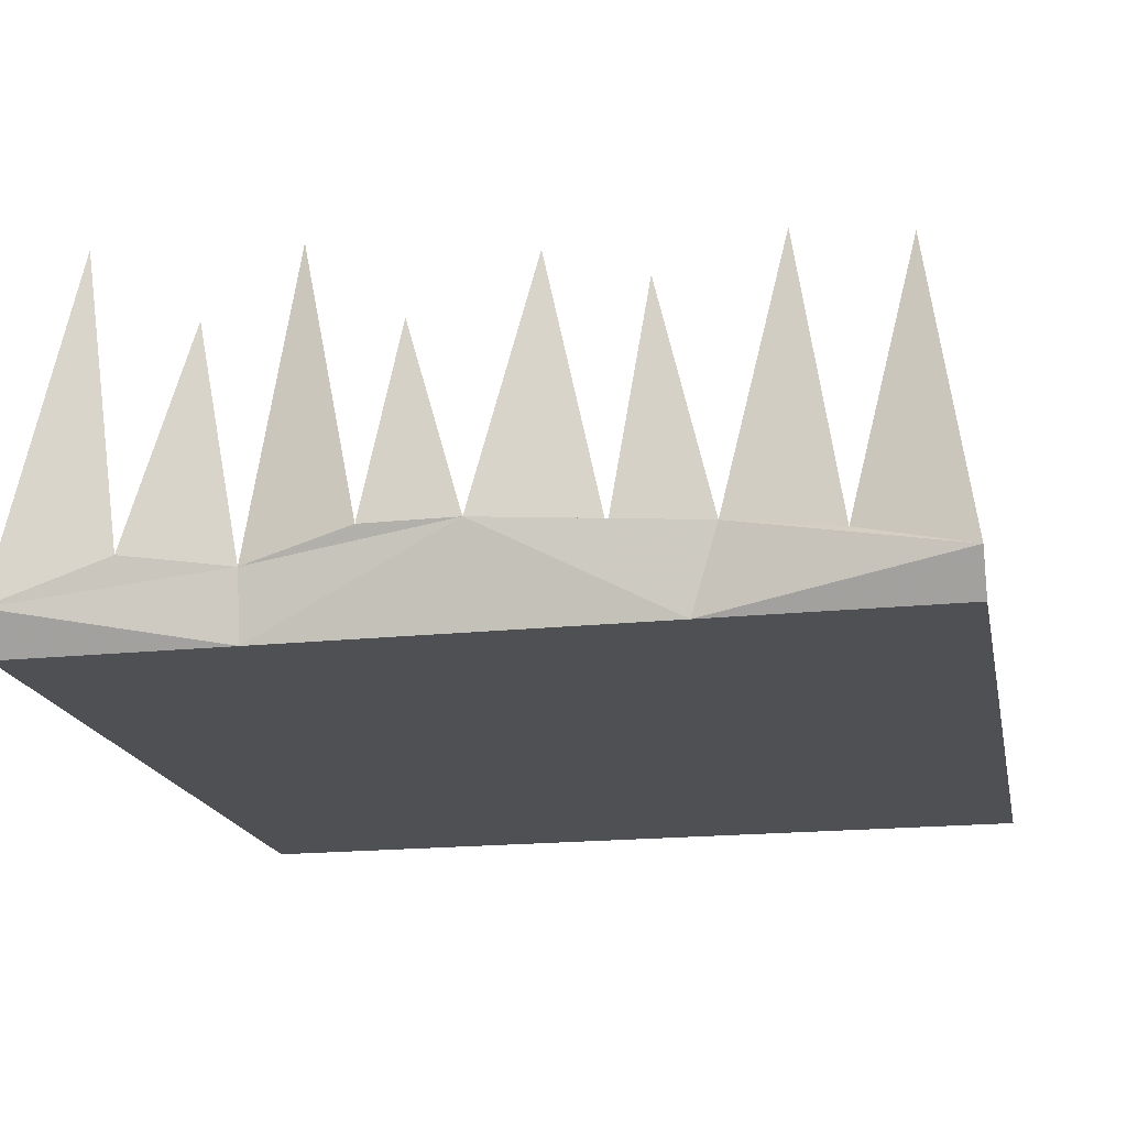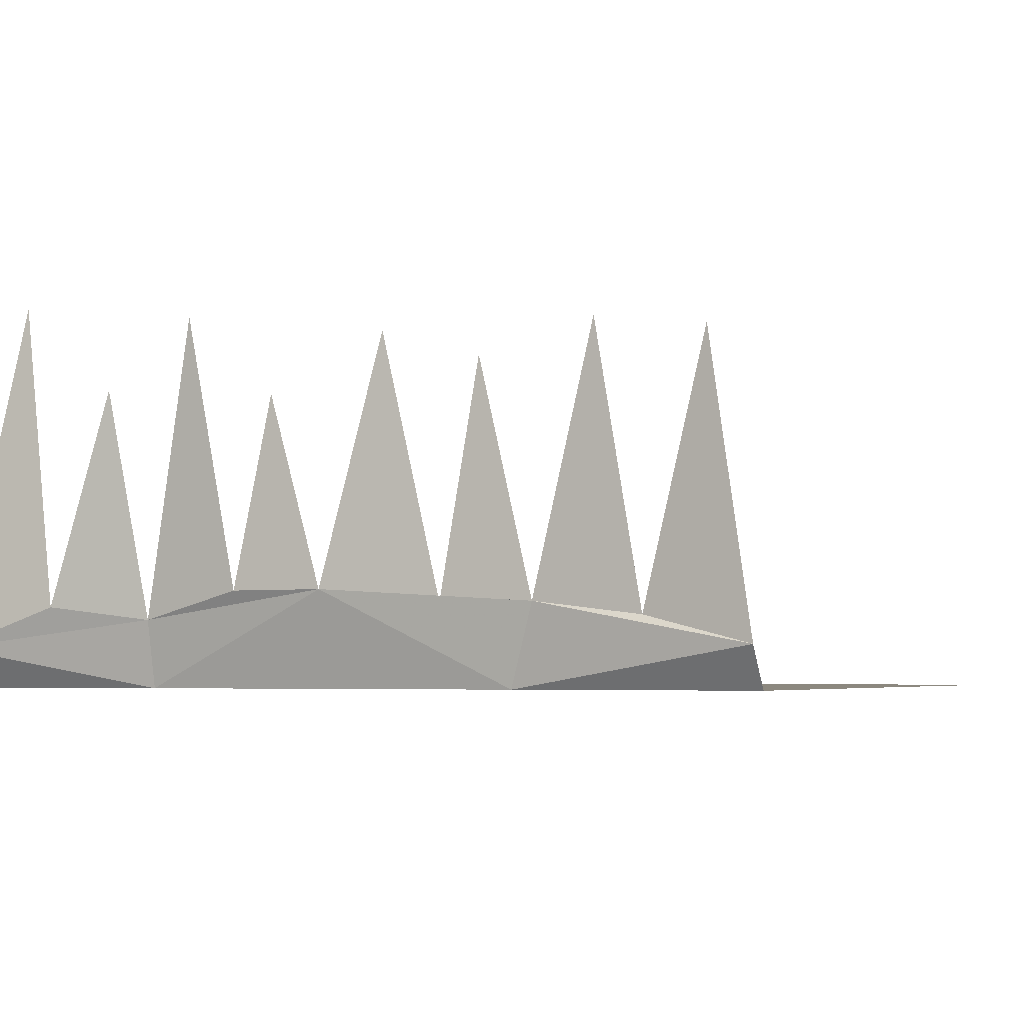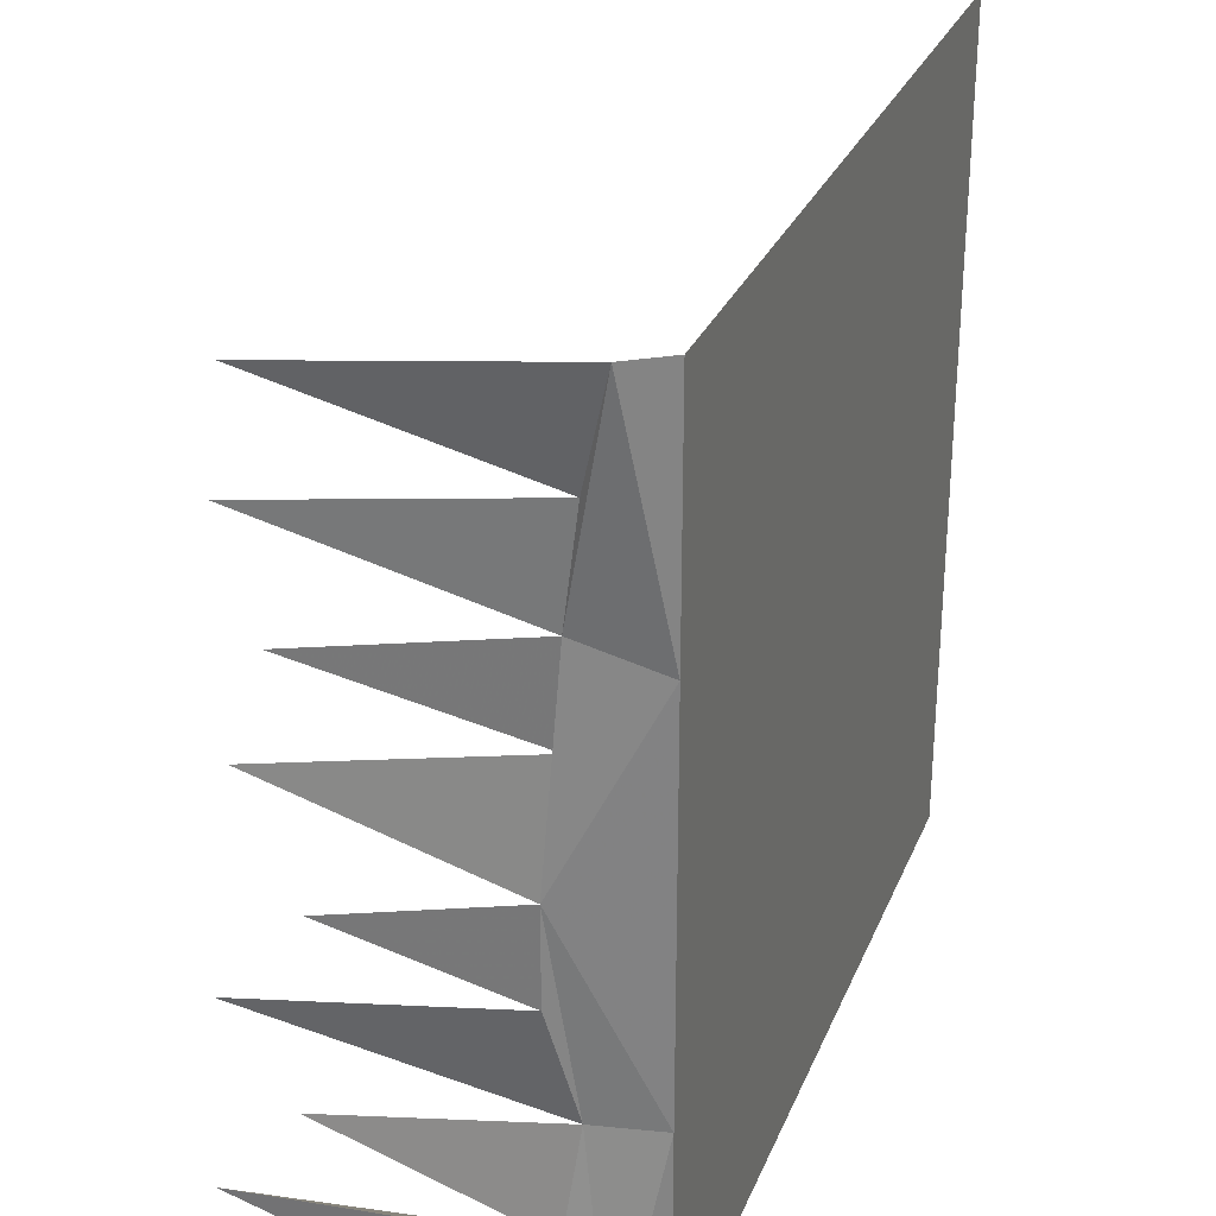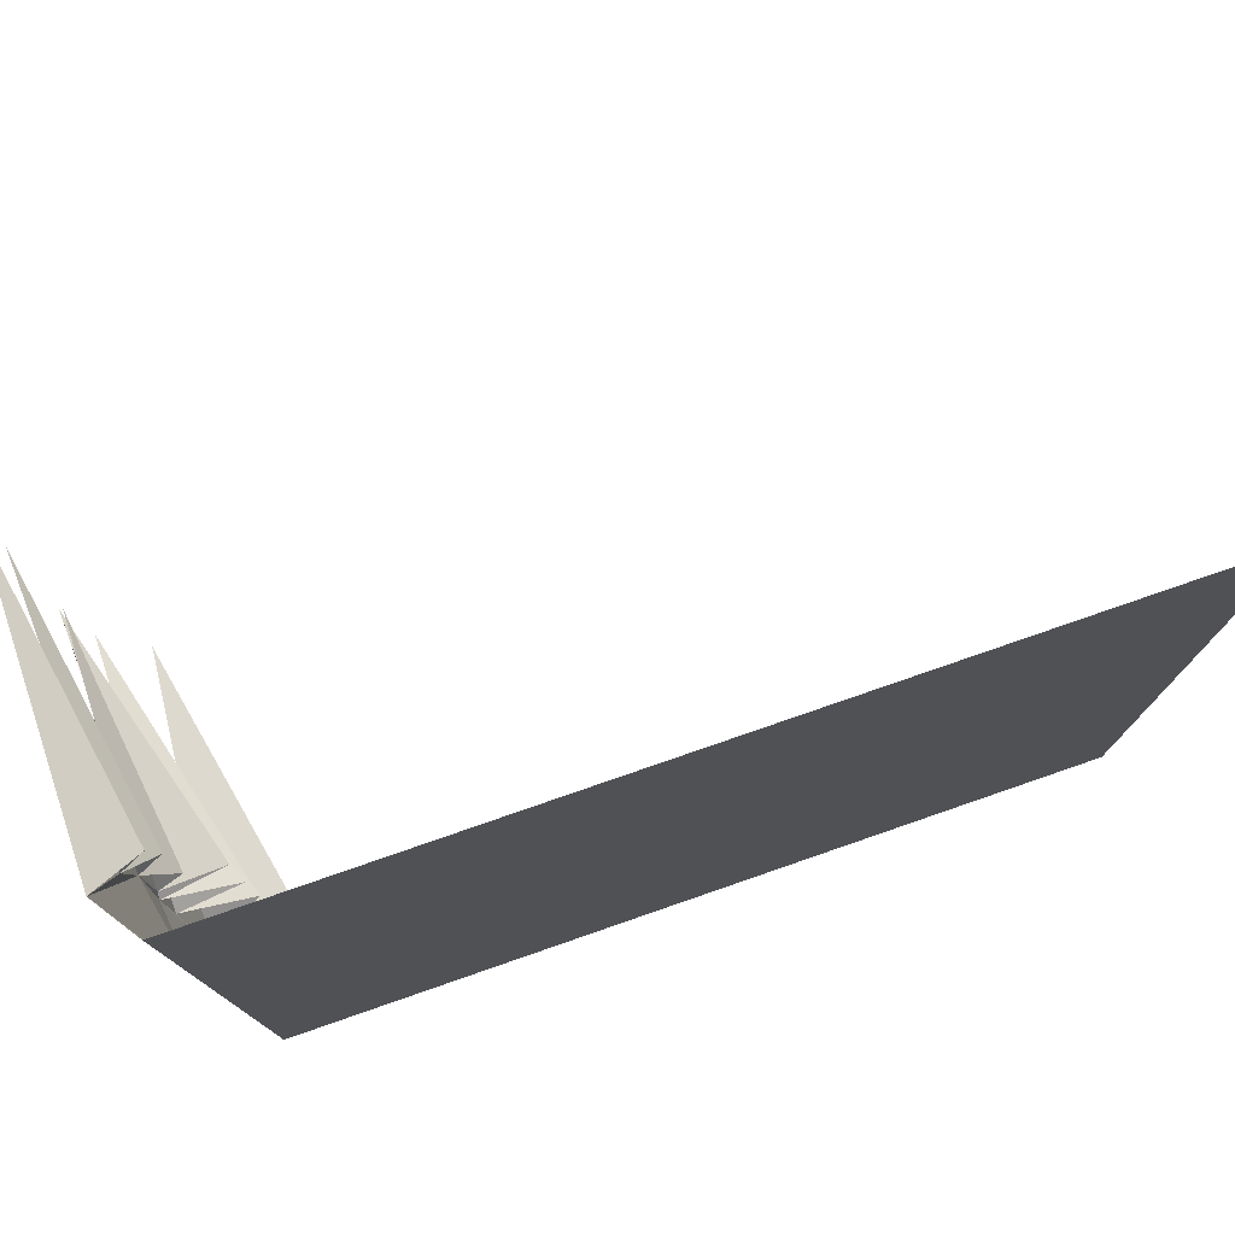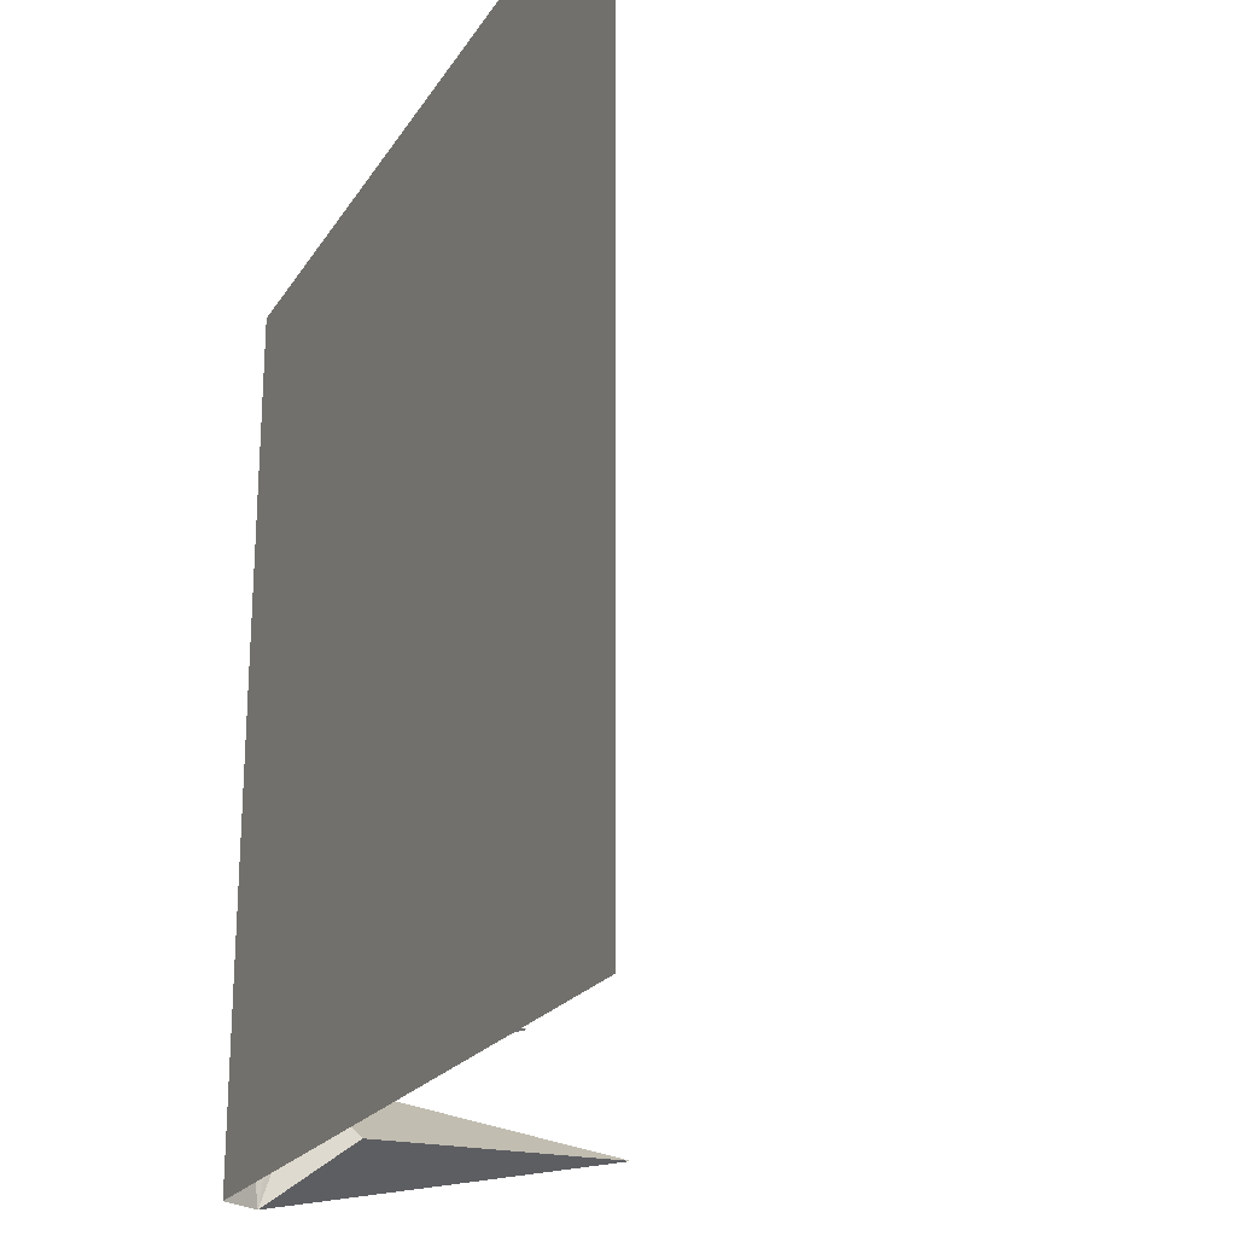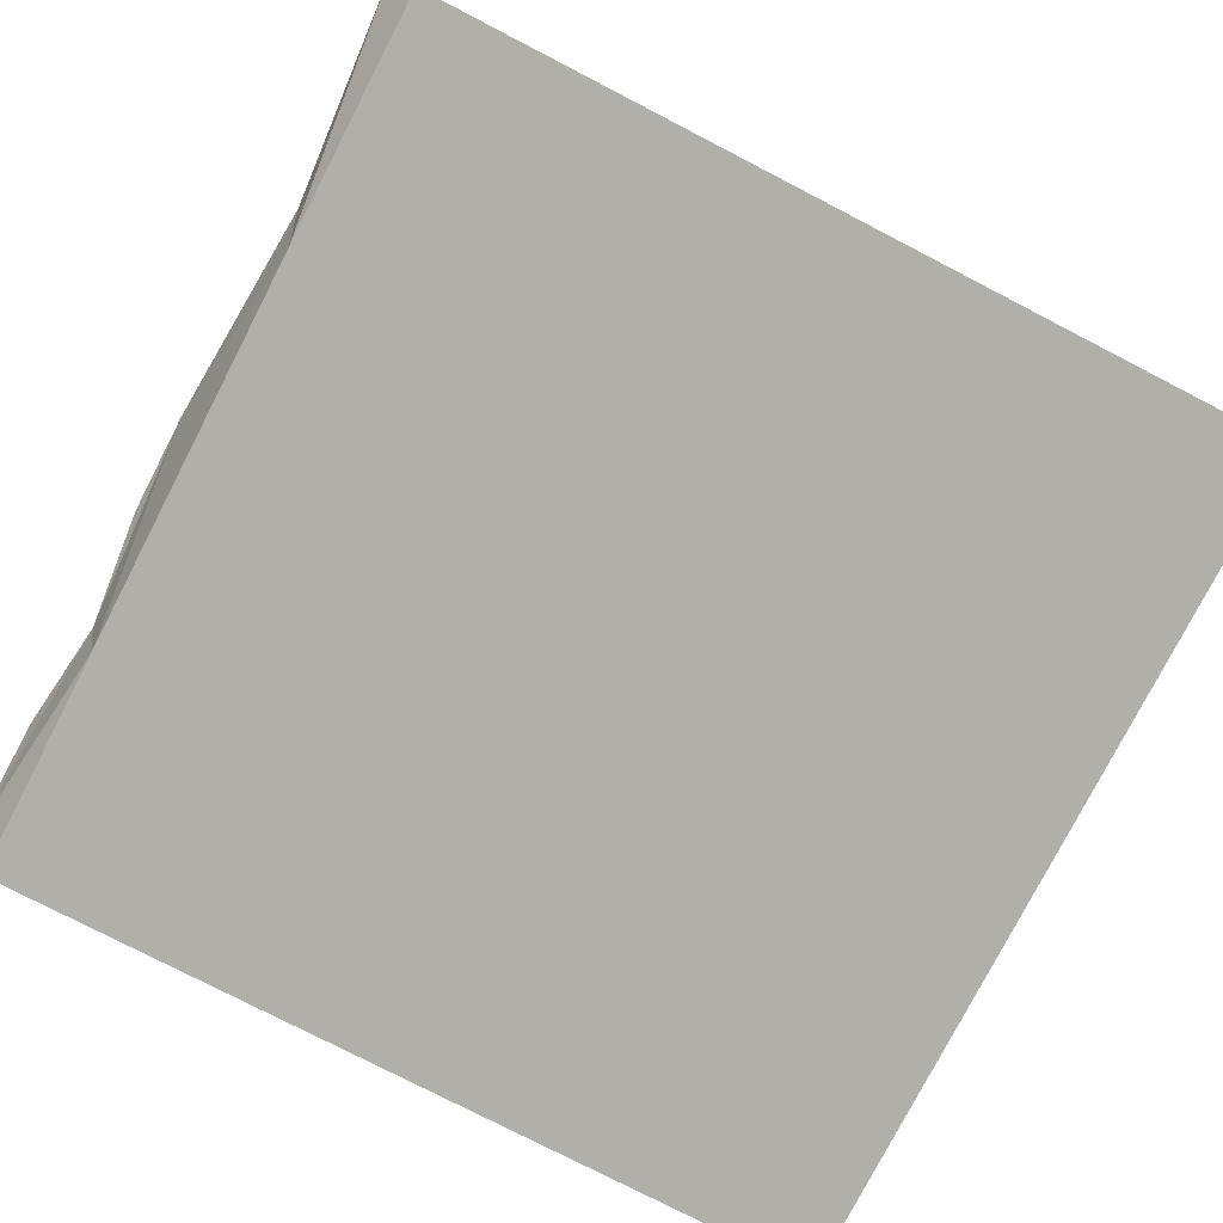
<metadata>
{"format":"obj","ext":"obj","renderer":"f3d","projection":"perspective","resolution":1024,"background":"white","views":[{"elev":-18.7,"azim":-78.6,"up":"+Y"},{"elev":-4.1,"azim":-64.9,"up":"+Y"},{"elev":28.8,"azim":-70.5,"up":"+Z"},{"elev":77.5,"azim":-19.1,"up":"+Z"},{"elev":-21.8,"azim":65.8,"up":"+Z"},{"elev":-78.0,"azim":-27.3,"up":"+Y"}]}
</metadata>
<code>
v 0.2188 0 -0.2656
v 0.125 0 0.25
v -0.3281 0 0
v -0.4688 0 -0.5
v 0.5 0 -0.5
v 0.5 0 0.5
v -0.4688 0 0.5
v -0.4688 0 0.2188
v -0.4688 0 0
v -0.4688 0 -0.2344
v -0.5 0.04688 -0.5
v -0.4844 0.07812 -0.2344
v -0.5 0.09375 -0.3594
v -0.4688 0.4531 -0.4219
v -0.4062 0.125 -0.4375
v -0.5 0.04688 0.5
v -0.4844 0.09375 0.25
v -0.5 0.1094 0
v -0.5 0.1094 -0.1094
v -0.5 0.4219 -0.1719
v -0.4219 0.1094 -0.1719
v -0.5 0.375 0.4531
v -0.4844 0.07812 0.375
v -0.5 0.3906 0.3281
v -0.4531 0.09375 0.3125
v -0.4844 0.3594 0.1875
v -0.4844 0.09375 0.1406
v -0.5 0.3906 0.07812
v -0.4219 0.1094 0.0625
v -0.5 0.3281 -0.0625
v -0.4219 0.1094 -0.0625
v -0.5 0.3438 -0.2812
v -0.4219 0.09375 -0.2969
v -0.4531 0.09375 0.1875
v -0.4531 0.07812 0.4375
f 1 2 3
f 1 3 4
f 1 4 5
f 1 5 6
f 1 6 2
f 2 6 7
f 2 7 3
f 3 7 8
f 3 8 9
f 3 9 10
f 3 10 4
f 4 10 11
f 11 10 12
f 11 12 13
f 11 13 14
f 11 14 15
f 15 14 13
f 7 16 8
f 8 16 17
f 8 17 18
f 8 18 9
f 9 18 10
f 10 18 12
f 12 18 19
f 12 19 20
f 12 20 21
f 21 20 19
f 16 22 23
f 16 23 17
f 17 23 24
f 17 24 25
f 25 24 23
f 17 26 27
f 17 27 18
f 18 27 28
f 18 28 29
f 29 28 27
f 18 30 19
f 19 30 31
f 31 30 18
f 12 32 13
f 13 32 33
f 33 32 12
f 26 17 34
f 26 34 27
f 22 16 35
f 22 35 23

</code>
